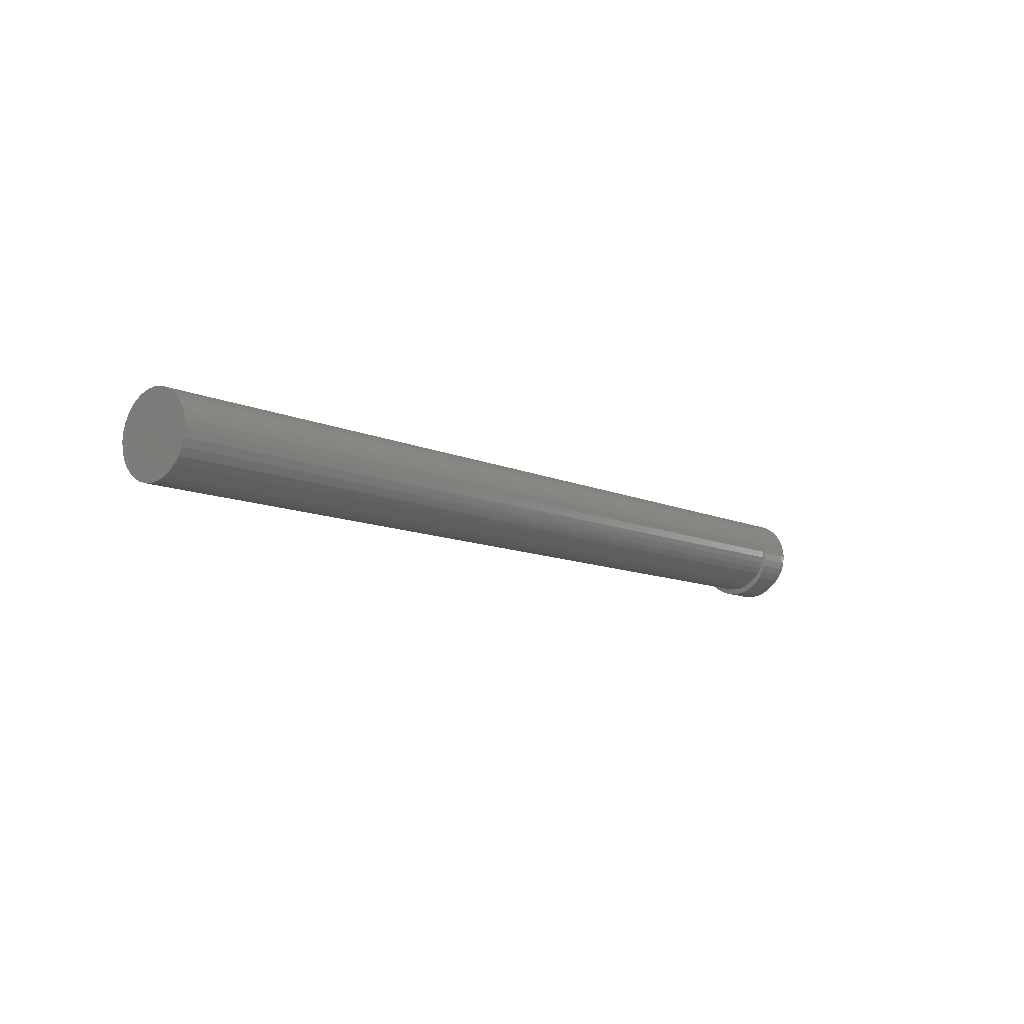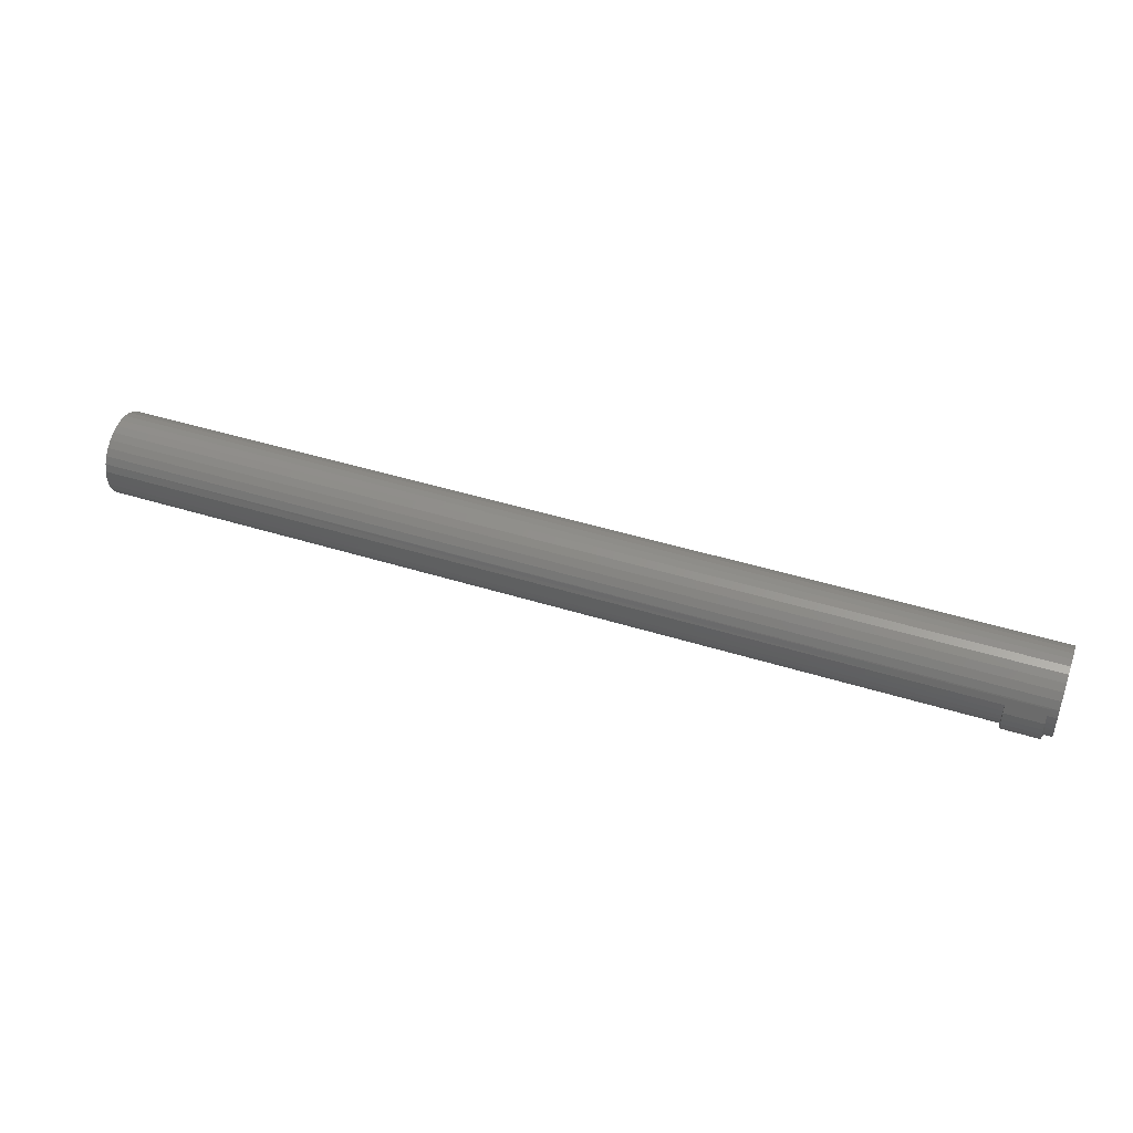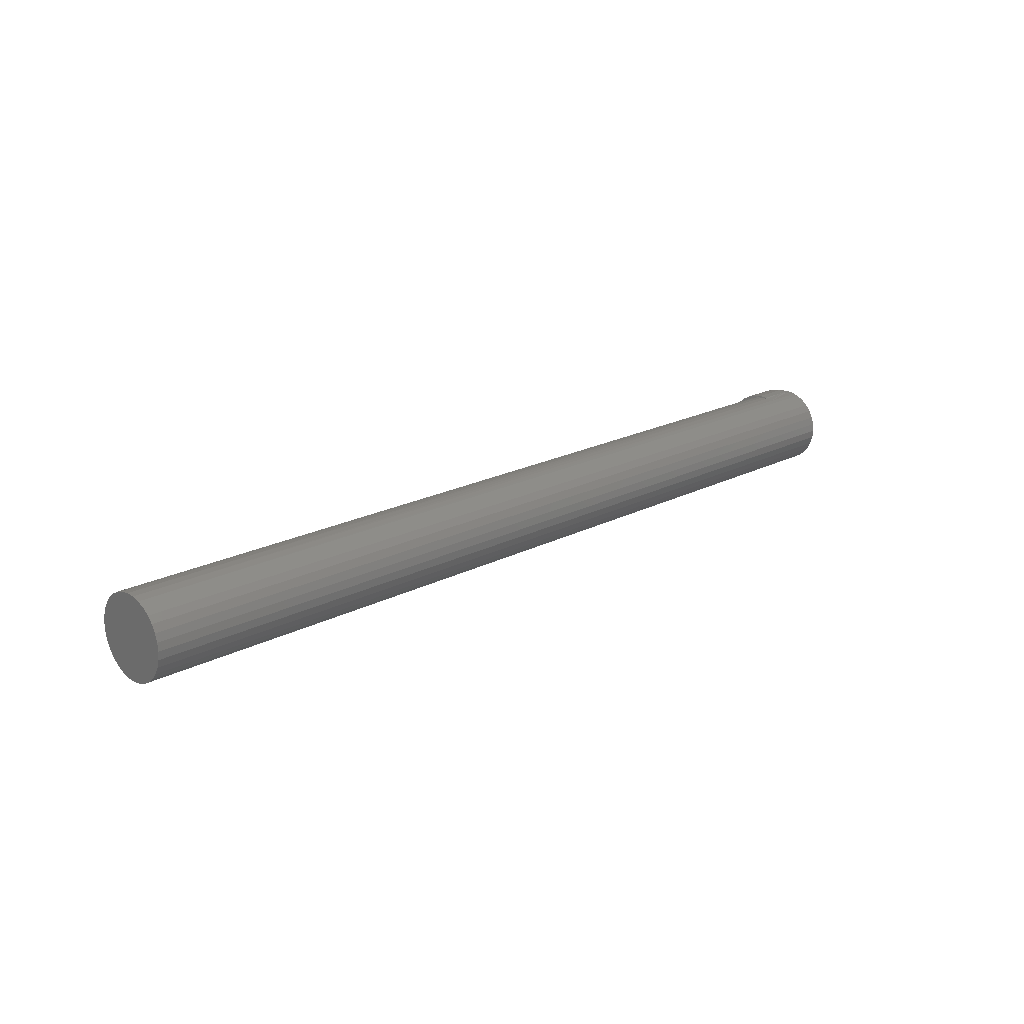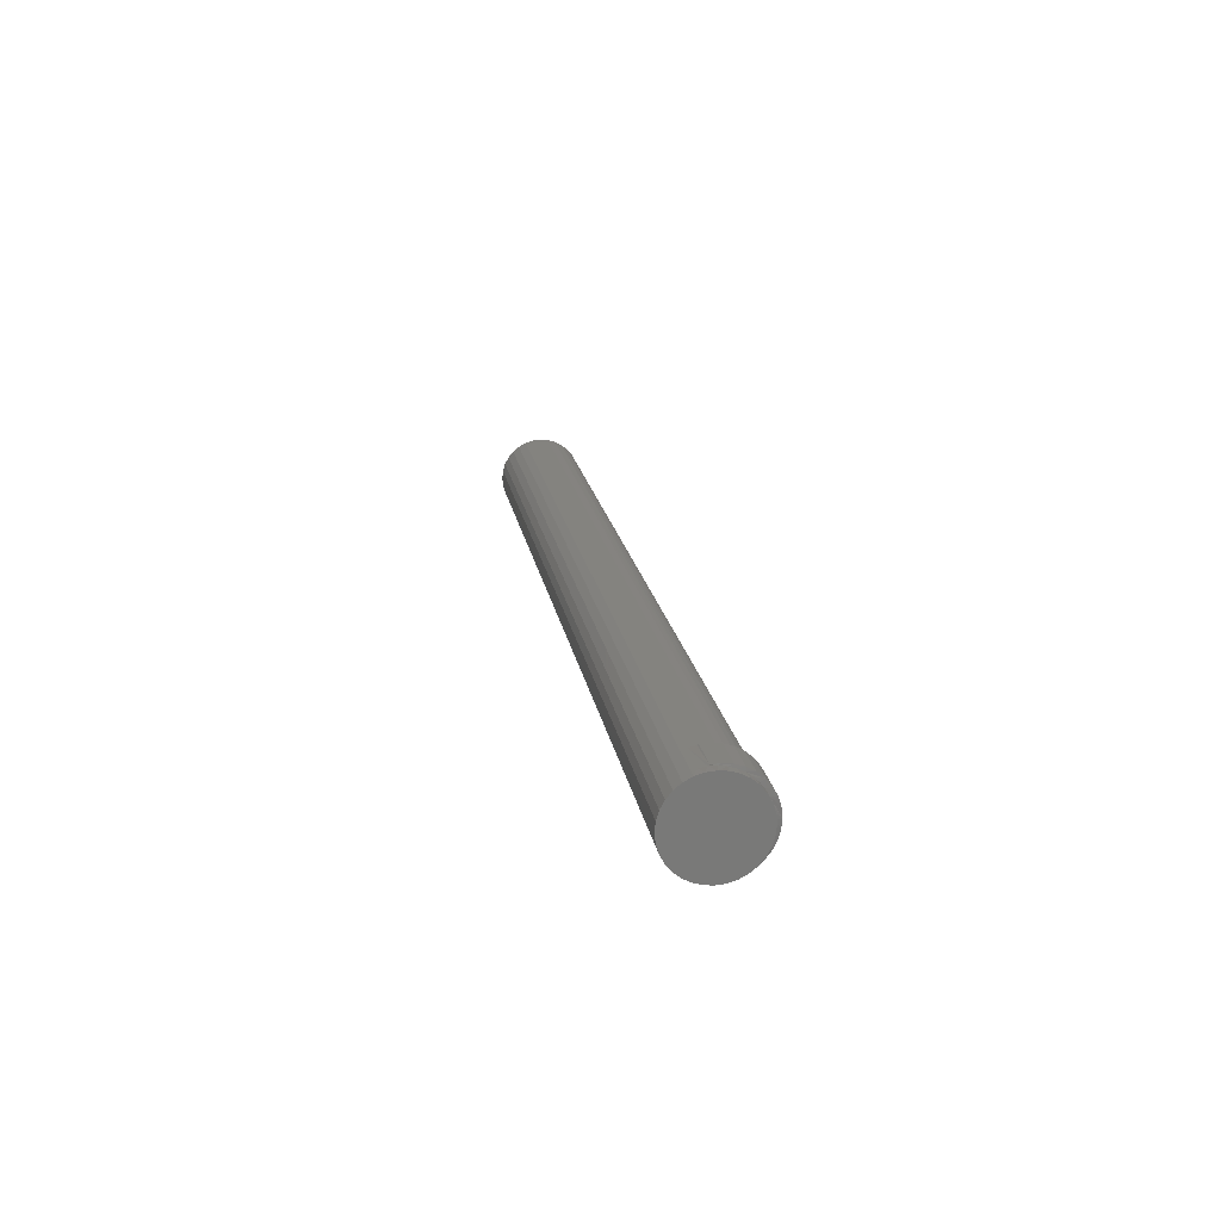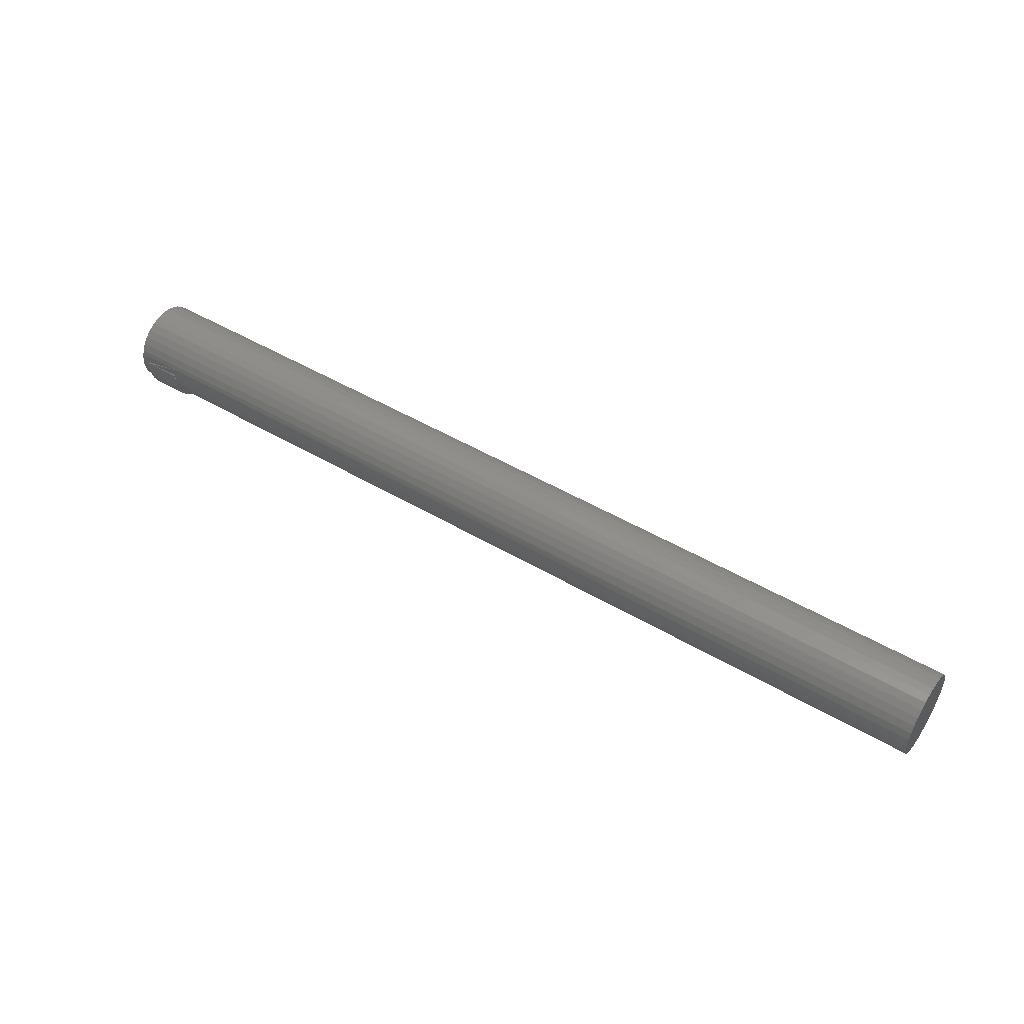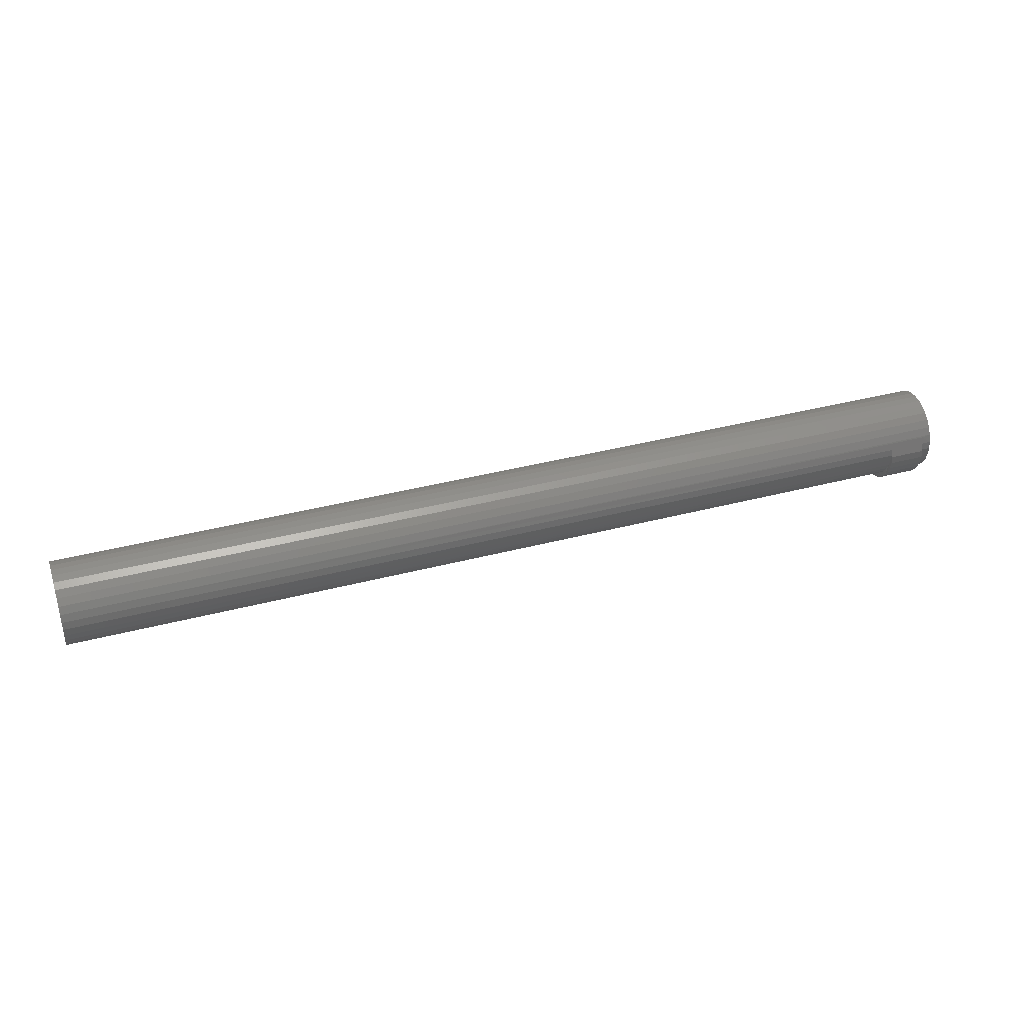
<metadata>
{"format":"stl","ext":"stl","renderer":"f3d","projection":"perspective","resolution":1024,"background":"white","views":[{"elev":-10.1,"azim":130.3,"up":"+Y"},{"elev":44.7,"azim":-160.0,"up":"+Y"},{"elev":19.2,"azim":135.2,"up":"+Z"},{"elev":18.3,"azim":-99.0,"up":"+Z"},{"elev":49.0,"azim":33.2,"up":"+Y"},{"elev":37.3,"azim":161.2,"up":"+Y"}]}
</metadata>
<code>
# stl→obj: 153 verts, 300 faces
v -0.04688 -0.009319 0.03282
v -0.04688 -0.002655 0.03484
v -0.04688 0.004276 0.03553
v -0.04688 0.01121 0.03484
v -0.04688 0.01787 0.03282
v -0.04688 -0.01546 0.02954
v -0.04688 0.02401 0.02954
v -0.04688 -0.02084 0.02512
v -0.04688 0.0294 0.02512
v -0.04688 -0.02526 0.01974
v -0.04688 0.03382 0.01974
v -0.04688 -0.02855 0.0136
v -0.04688 0.0371 0.0136
v -0.04688 -0.03057 0.006931
v -0.04688 0.03912 0.006931
v -0.04688 0.0371 -0.0136
v -0.04688 -0.02855 -0.0136
v -0.04688 0.03912 -0.006931
v -0.04688 -0.02526 -0.01974
v -0.04688 0.03382 -0.01974
v -0.04688 -0.02084 -0.02512
v -0.04688 0.0294 -0.02512
v -0.04688 -0.01546 -0.02954
v -0.04688 0.02401 -0.02954
v -0.04688 -0.009319 -0.03282
v -0.04688 0.01787 -0.03282
v -0.04688 -0.002655 -0.03484
v -0.04688 0.004276 -0.03553
v -0.04688 0.01121 -0.03484
v -0.04688 -0.03057 -0.006931
v -0.04688 -0.03125 4.351e-18
v -0.04688 0.0398 -4.351e-18
v 0.75 -0.03125 4.351e-18
v -0.006564 -0.03082 -0.005537
v 0.75 -0.03057 -0.006931
v 0 -0.03125 4.351e-18
v -0.007812 0.01677 -0.03326
v -0.03906 0.01677 -0.03326
v -0.03922 0.01078 -0.03493
v -0.04032 -0.03125 4.351e-18
v -0.04031 -0.03082 -0.005537
v 0.75 -0.002655 -0.03484
v 0.75 -0.009319 -0.03282
v -0.007196 -0.006971 -0.0337
v -0.007055 -0.01227 -0.03144
v 0.75 -0.01546 -0.02954
v -0.006926 -0.01705 -0.02841
v 0.75 -0.02084 -0.02512
v -0.006814 -0.02123 -0.02473
v 0.75 -0.02855 -0.0136
v -0.006593 -0.02957 -0.01079
v -0.006558 -0.03125 4.351e-18
v -0.03968 -0.006971 -0.0337
v -0.03982 -0.01227 -0.03144
v -0.03995 -0.01705 -0.02841
v -0.04006 -0.02123 -0.02473
v -0.04028 -0.02957 -0.01079
v 0.75 0.01787 -0.03282
v -0.007659 0.01078 -0.03493
v 0.75 0.01121 -0.03484
v -0.007502 0.004704 -0.03552
v 0.75 0.004276 -0.03553
v -0.007346 -0.001268 -0.03509
v -0.00672 -0.02475 -0.02049
v 0.75 -0.02526 -0.01974
v -0.006645 -0.02754 -0.01581
v 0.75 0.0398 -4.351e-18
v 0.75 0.03912 -0.006931
v 0.75 0.0371 -0.0136
v 0.75 0.03382 -0.01974
v 0.75 0.0294 -0.02512
v 0.75 0.02401 -0.02954
v -0.03937 0.004704 -0.03552
v -0.03953 -0.001268 -0.03509
v -0.04016 -0.02475 -0.02049
v -0.04023 -0.02754 -0.01581
v -0.0403 -0.03088 0.005129
v -0.04026 -0.02977 0.01016
v -0.0402 -0.02792 0.01501
v -0.04012 -0.02538 0.01956
v -0.04003 -0.02215 0.02374
v -0.03991 -0.0183 0.02743
v -0.03979 -0.01386 0.03055
v -0.03965 -0.008911 0.03299
v -0.03921 0.007943 0.03534
v -0.006615 -0.02977 0.01016
v 0.75 -0.02855 0.0136
v -0.006674 -0.02792 0.01501
v 0.75 -0.02526 0.01974
v -0.006961 -0.0183 0.02743
v -0.006849 -0.02215 0.02374
v 0.75 -0.02084 0.02512
v 0.75 -0.01546 0.02954
v -0.007087 -0.01386 0.03055
v 0.75 -0.009319 0.03282
v -0.007223 -0.008911 0.03299
v 0.75 0.004276 0.03553
v 0.75 0.01121 0.03484
v -0.007666 0.007943 0.03534
v -0.007812 0.01377 0.03424
v 0.75 0.01787 0.03282
v -0.03906 0.01377 0.03424
v 0.75 -0.03057 0.006931
v -0.006576 -0.03088 0.005129
v -0.03951 -0.003547 0.03465
v -0.03936 0.002117 0.03546
v -0.006752 -0.02538 0.01956
v -0.007368 -0.003547 0.03465
v 0.75 -0.002655 0.03484
v -0.007517 0.002117 0.03546
v 0.75 0.02401 0.02954
v 0.75 0.0294 0.02512
v 0.75 0.03382 0.01974
v 0.75 0.0371 0.0136
v 0.75 0.03912 0.006931
v -0.007812 -0.0203 0.03019
v -0.007812 -0.02575 0.02561
v -0.007812 -0.01406 0.03364
v -0.007812 -0.007282 0.03583
v -0.007812 -0.03354 0.01375
v -0.007812 -0.03558 0.006927
v -0.007812 -0.03022 0.02006
v -0.007812 0.006898 0.03613
v -0.007812 -0.0002066 0.03667
v -0.007812 -0.03627 -0.0001645
v -0.007812 -0.01597 -0.03308
v -0.007812 -0.009665 -0.03555
v -0.007812 -0.02172 -0.02949
v -0.007812 -0.02671 -0.02492
v -0.007812 0.003765 -0.03687
v -0.007812 -0.003011 -0.03683
v -0.007812 -0.03079 -0.0195
v -0.007812 -0.03564 -0.006911
v -0.007812 -0.0338 -0.01343
v -0.03906 0.006898 0.03613
v -0.03906 -0.03627 -0.0001645
v -0.03906 -0.03558 0.006927
v -0.03906 -0.03354 0.01375
v -0.03906 -0.03022 0.02006
v -0.03906 -0.02575 0.02561
v -0.03906 -0.0203 0.03019
v -0.03906 -0.01406 0.03364
v -0.03906 -0.007282 0.03583
v -0.03906 -0.0002066 0.03667
v -0.03906 0.003765 -0.03687
v -0.03906 -0.003011 -0.03683
v -0.03906 -0.009665 -0.03555
v -0.03906 -0.01597 -0.03308
v -0.03906 -0.02172 -0.02949
v -0.03906 -0.02671 -0.02492
v -0.03906 -0.03079 -0.0195
v -0.03906 -0.0338 -0.01343
v -0.03906 -0.03564 -0.006911
f 1 2 3
f 1 3 4
f 5 1 4
f 6 1 5
f 7 6 5
f 8 6 7
f 9 8 7
f 10 8 9
f 11 10 9
f 12 10 11
f 13 12 11
f 14 12 13
f 15 14 13
f 16 17 18
f 19 17 16
f 20 19 16
f 21 19 20
f 22 21 20
f 23 21 22
f 24 23 22
f 25 23 24
f 26 25 24
f 27 25 26
f 28 27 26
f 29 28 26
f 17 30 18
f 18 30 31
f 18 31 32
f 32 31 14
f 32 14 15
f 33 34 35
f 33 36 34
f 37 38 26
f 38 29 26
f 38 39 29
f 40 30 41
f 40 31 30
f 42 43 44
f 45 44 43
f 43 46 45
f 45 46 47
f 47 46 48
f 47 48 49
f 50 35 51
f 51 35 34
f 52 34 36
f 27 53 25
f 25 53 54
f 25 54 23
f 54 55 23
f 21 23 55
f 21 55 56
f 17 57 30
f 57 41 30
f 37 58 59
f 59 58 60
f 59 60 61
f 61 60 62
f 61 62 63
f 63 62 42
f 63 42 44
f 49 48 64
f 64 48 65
f 64 65 66
f 66 65 50
f 66 50 51
f 32 67 18
f 18 67 68
f 18 68 16
f 16 68 69
f 16 69 20
f 20 69 70
f 20 70 22
f 22 70 71
f 22 71 24
f 24 71 72
f 24 72 26
f 26 72 58
f 26 58 37
f 29 39 28
f 28 39 73
f 28 73 27
f 27 73 74
f 27 74 53
f 21 56 19
f 19 56 75
f 19 75 17
f 17 75 76
f 17 76 57
f 31 77 14
f 31 40 77
f 14 77 78
f 14 78 12
f 78 79 12
f 12 79 80
f 8 81 82
f 8 82 6
f 82 83 6
f 1 6 83
f 1 83 84
f 3 85 4
f 86 87 88
f 88 87 89
f 90 91 92
f 92 93 90
f 90 93 94
f 94 93 95
f 94 95 96
f 97 98 99
f 100 99 98
f 100 98 101
f 100 101 5
f 102 100 5
f 102 5 4
f 102 4 85
f 103 87 86
f 103 86 104
f 103 104 52
f 103 52 36
f 103 36 33
f 81 8 80
f 80 8 10
f 80 10 12
f 1 84 2
f 2 84 105
f 2 105 3
f 3 105 106
f 3 106 85
f 92 91 89
f 89 91 107
f 89 107 88
f 96 95 108
f 108 95 109
f 108 109 110
f 110 109 97
f 110 97 99
f 5 101 7
f 7 101 111
f 7 111 9
f 9 111 112
f 9 112 11
f 11 112 113
f 11 113 13
f 13 113 114
f 13 114 15
f 15 114 115
f 15 115 32
f 32 115 67
f 97 109 95
f 98 97 95
f 98 95 101
f 101 95 93
f 101 93 111
f 111 93 92
f 111 92 112
f 112 92 89
f 112 89 113
f 113 89 87
f 113 87 114
f 114 87 103
f 114 103 115
f 68 50 69
f 69 50 65
f 69 65 70
f 70 65 48
f 70 48 71
f 71 48 46
f 71 46 72
f 72 46 43
f 72 43 58
f 58 43 42
f 58 42 62
f 58 62 60
f 115 103 67
f 67 103 33
f 67 33 68
f 68 33 35
f 68 35 50
f 116 117 94
f 94 118 116
f 96 118 94
f 96 119 118
f 108 119 96
f 108 110 119
f 120 121 88
f 88 122 120
f 107 122 88
f 107 117 122
f 91 117 107
f 117 91 90
f 90 94 117
f 110 123 124
f 124 119 110
f 125 52 104
f 125 104 86
f 125 86 88
f 125 88 121
f 126 127 44
f 128 126 44
f 128 49 64
f 129 128 64
f 130 59 61
f 63 130 61
f 63 131 130
f 44 131 63
f 44 127 131
f 128 47 49
f 45 128 44
f 47 128 45
f 132 129 64
f 132 64 66
f 132 66 51
f 132 51 34
f 132 34 52
f 52 125 133
f 52 133 134
f 52 134 132
f 100 85 135
f 100 135 99
f 85 100 102
f 136 125 137
f 137 125 121
f 137 121 138
f 138 121 120
f 138 120 139
f 139 120 122
f 139 122 140
f 140 122 117
f 140 117 141
f 141 117 116
f 141 116 142
f 142 116 118
f 142 118 143
f 143 118 119
f 143 119 144
f 144 119 124
f 144 124 135
f 135 124 123
f 135 123 99
f 38 37 39
f 39 37 59
f 39 59 145
f 145 59 130
f 145 130 146
f 146 130 131
f 146 131 147
f 147 131 127
f 147 127 148
f 148 127 126
f 148 126 149
f 149 126 128
f 149 128 150
f 150 128 129
f 150 129 151
f 151 129 132
f 151 132 152
f 152 132 134
f 152 134 153
f 153 134 133
f 153 133 136
f 136 133 125
f 83 140 141
f 141 142 83
f 83 142 84
f 142 143 84
f 84 143 105
f 143 106 105
f 79 137 138
f 138 139 79
f 79 139 80
f 139 140 80
f 80 140 81
f 82 81 140
f 140 83 82
f 144 135 106
f 106 143 144
f 136 137 79
f 136 79 78
f 136 78 77
f 136 77 40
f 53 147 148
f 53 148 149
f 75 56 149
f 75 149 150
f 73 39 145
f 73 145 74
f 145 146 74
f 74 146 53
f 146 147 53
f 56 55 149
f 53 149 54
f 54 149 55
f 151 40 41
f 151 41 57
f 151 57 76
f 151 76 75
f 151 75 150
f 40 151 152
f 40 152 153
f 40 153 136

</code>
